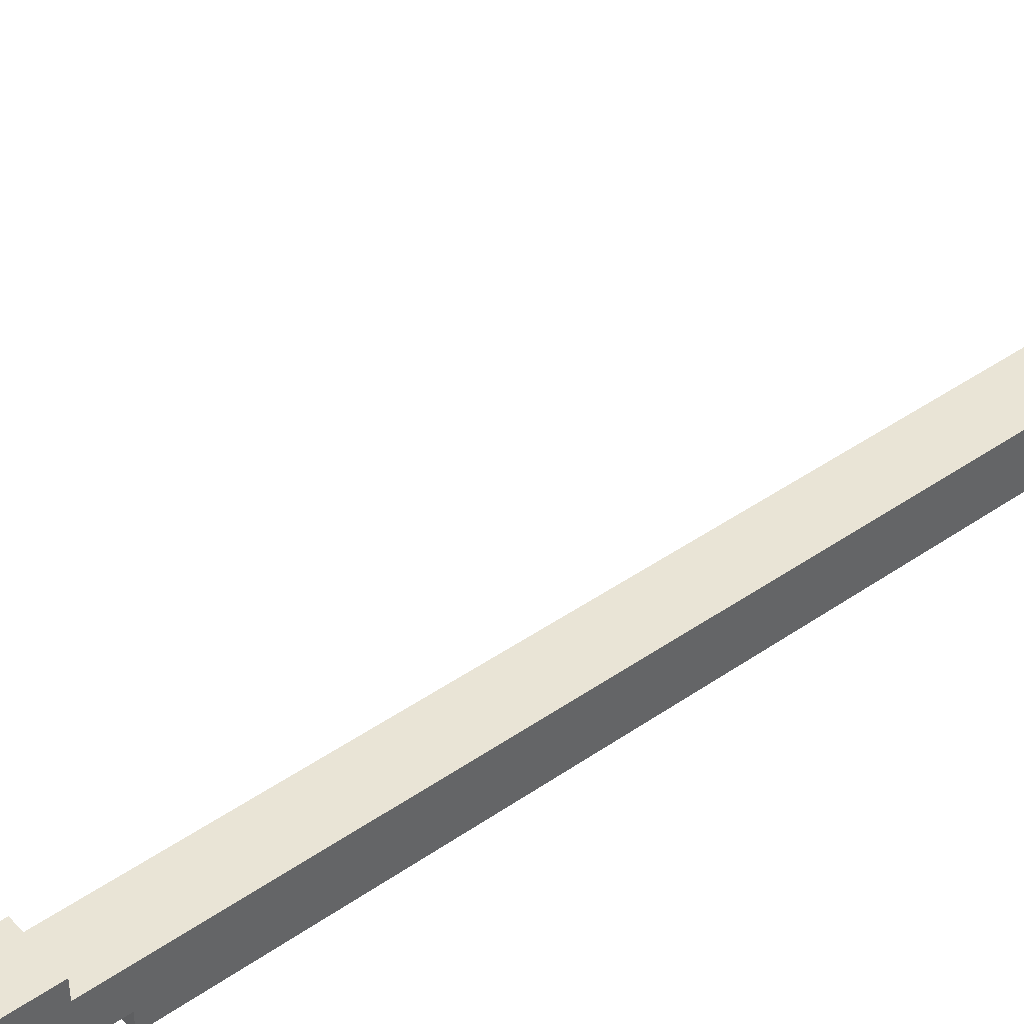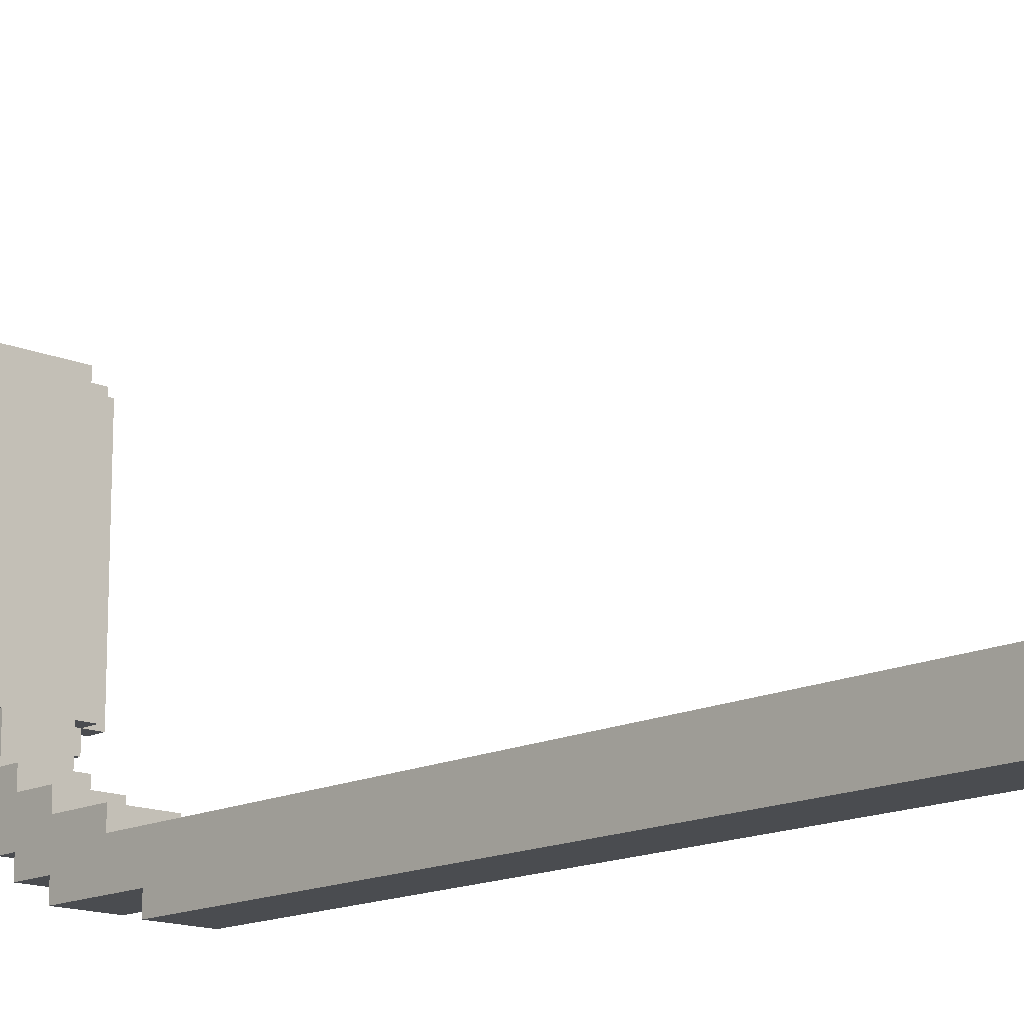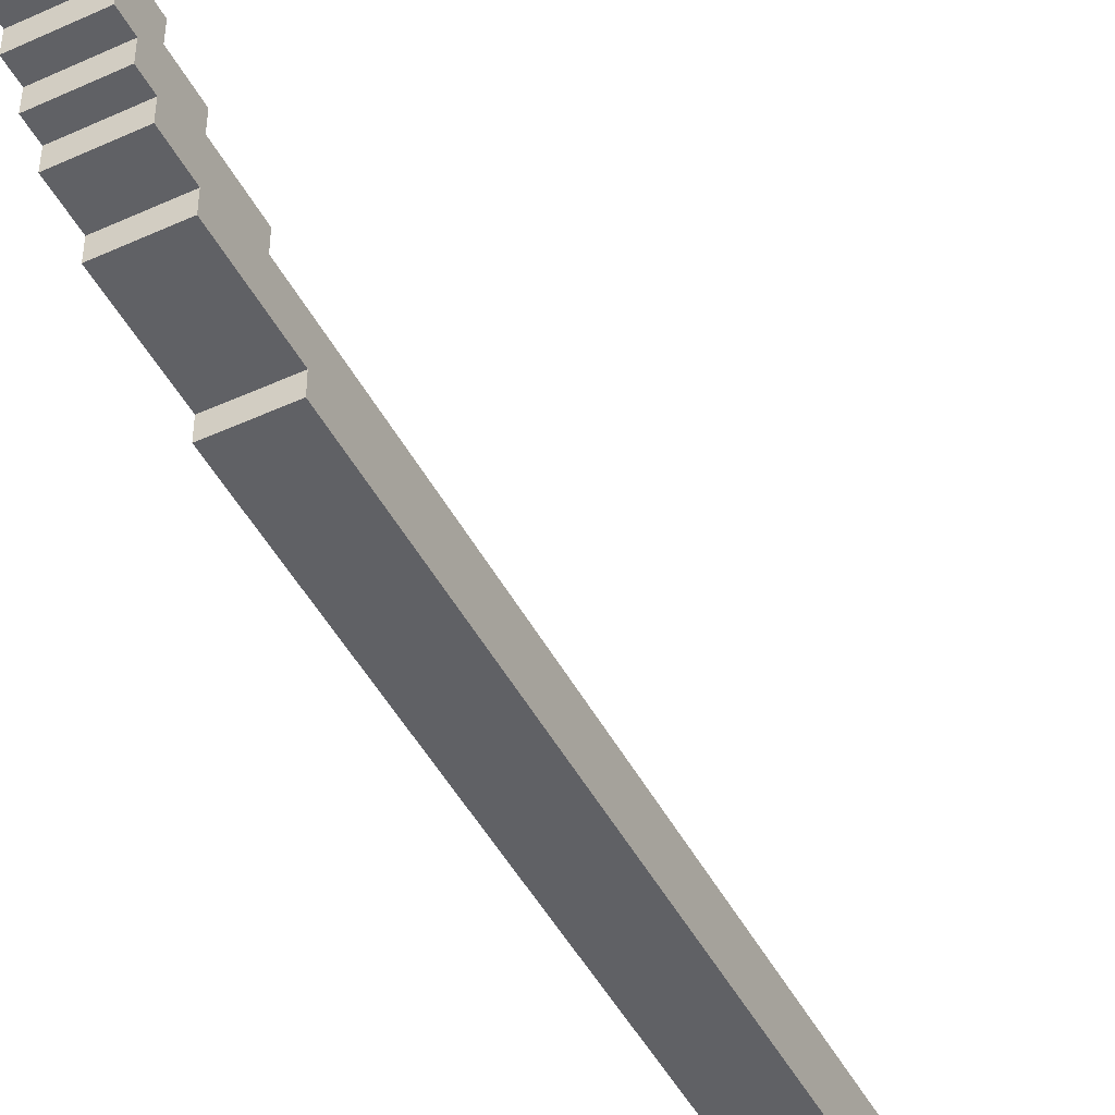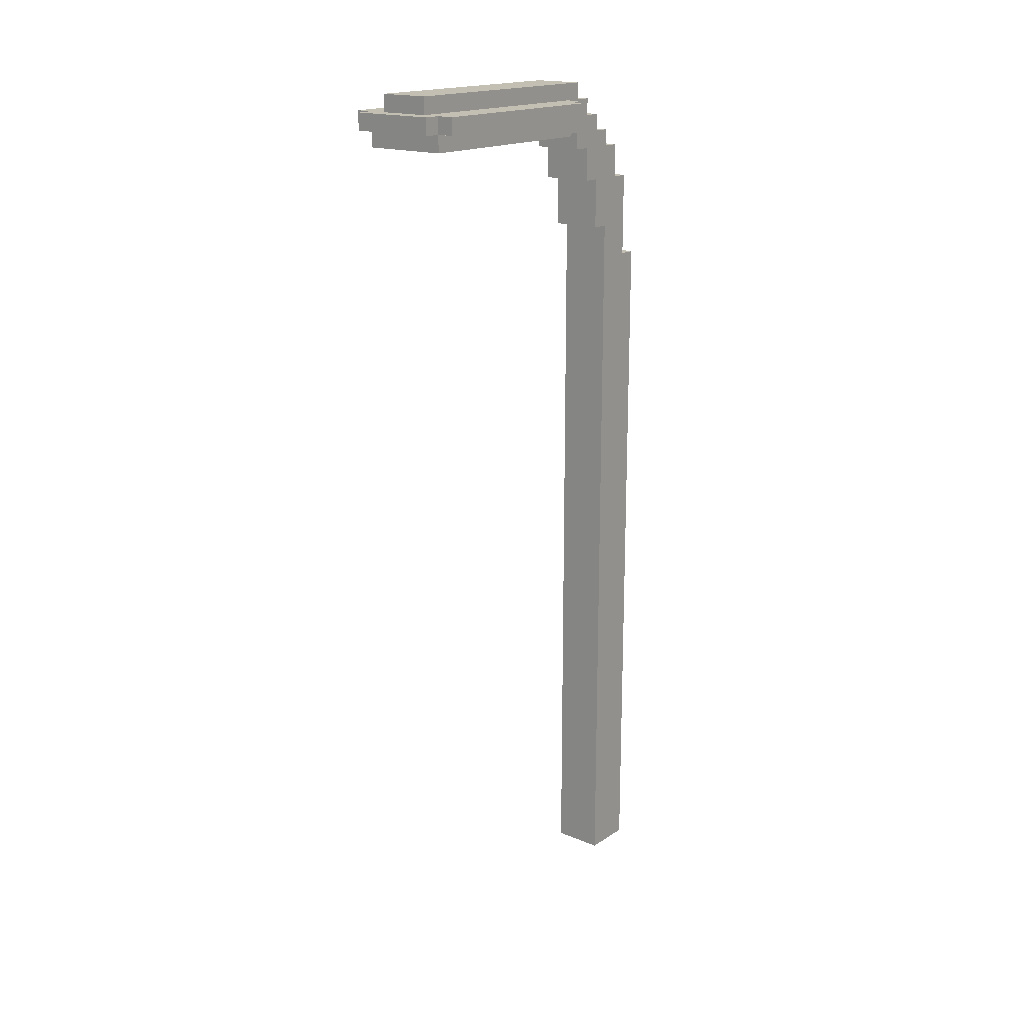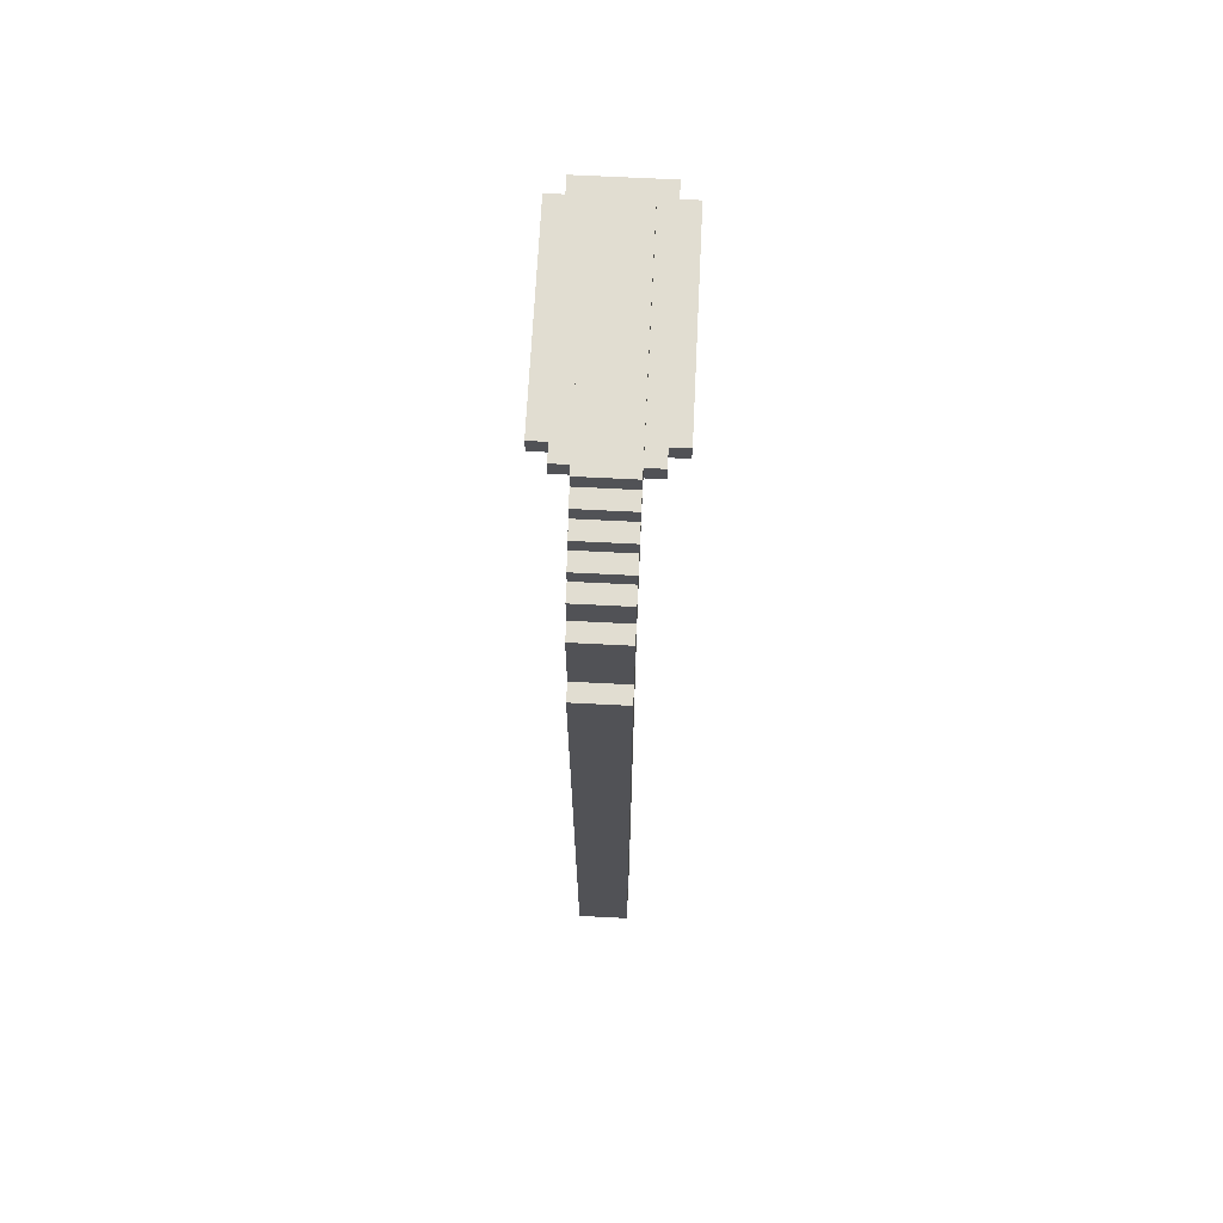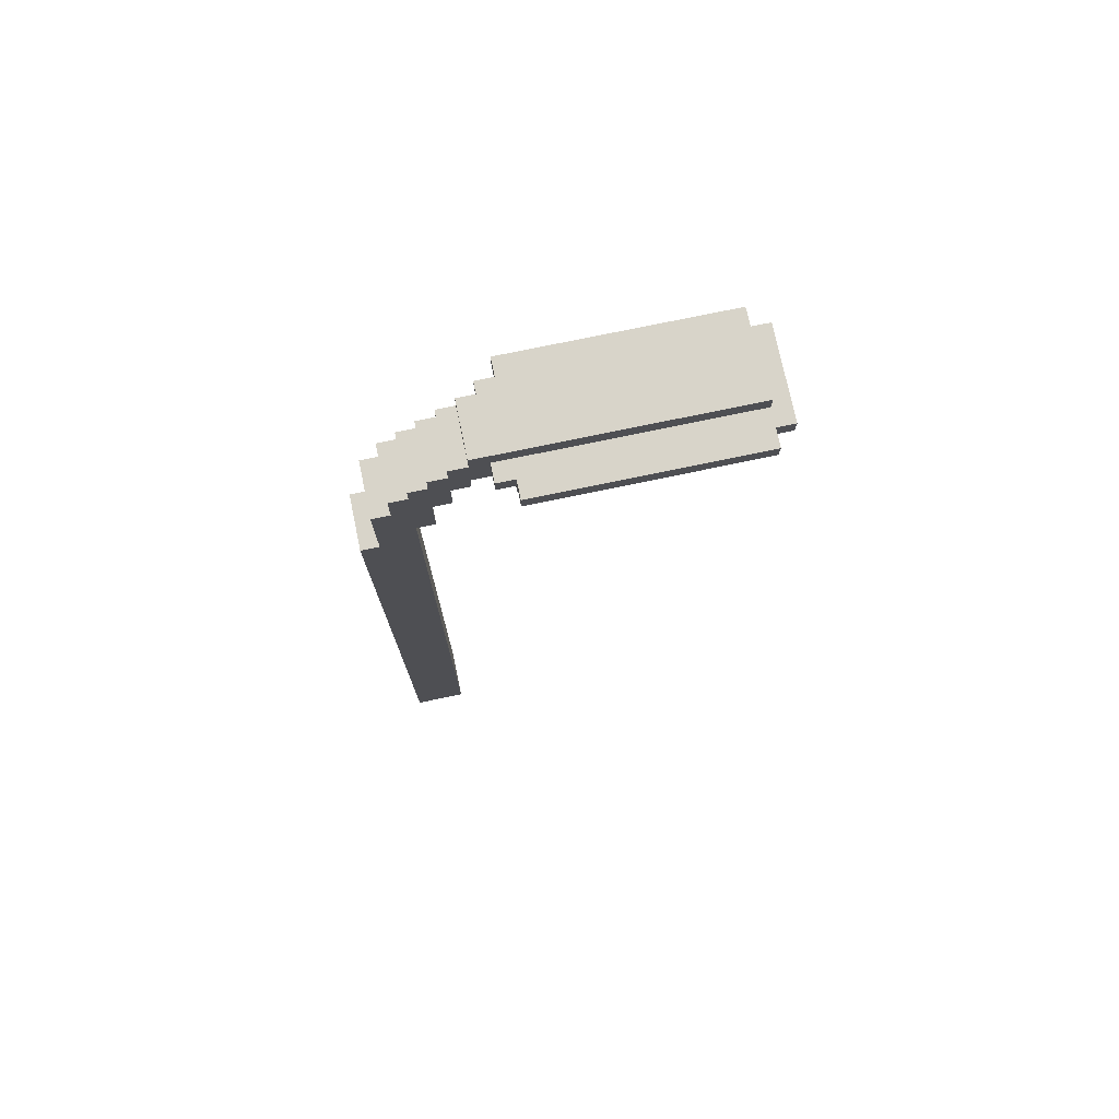
<metadata>
{"format":"obj","ext":"obj","renderer":"f3d","projection":"perspective","resolution":1024,"background":"white","views":[{"elev":42.7,"azim":-129.7,"up":"+Z"},{"elev":-14.7,"azim":-42.7,"up":"+Z"},{"elev":-47.7,"azim":-152.9,"up":"+Z"},{"elev":17.8,"azim":38.9,"up":"+Y"},{"elev":68.7,"azim":-177.1,"up":"+Y"},{"elev":75.3,"azim":-101.8,"up":"+Y"}]}
</metadata>
<code>
o
v 3.5 7.1 -3.9
v 3.5 7.1 -5.1
v 3.5 7.2 -3.9
v 3.5 7.2 -5.1
v 3.6 7 -3.9
v 3.6 7 -5.1
v 3.6 7.1 -3.8
v 3.6 7.1 -3.9
v 3.6 7.1 -5.1
v 3.6 7.1 -5.2
v 3.6 7.2 -3.8
v 3.6 7.2 -3.9
v 3.6 7.2 -5.1
v 3.6 7.2 -5.2
v 3.7 2 -5.6
v 3.7 2 -5.9
v 3.7 6.2 -5.8
v 3.7 6.2 -5.9
v 3.7 6.4 -5.5
v 3.7 6.4 -5.6
v 3.7 6.7 -5.4
v 3.7 6.7 -5.5
v 3.7 6.7 -5.7
v 3.7 6.7 -5.8
v 3.7 6.9 -5.3
v 3.7 6.9 -5.4
v 3.7 6.9 -5.6
v 3.7 6.9 -5.7
v 3.7 7 -5.1
v 3.7 7 -5.3
v 3.7 7 -5.5
v 3.7 7 -5.6
v 3.7 7.1 -5.1
v 3.7 7.1 -5.2
v 3.7 7.1 -5.4
v 3.7 7.1 -5.5
v 3.7 7.2 -3.9
v 3.7 7.2 -5.2
v 3.7 7.2 -5.3
v 3.7 7.2 -5.4
v 3.7 7.3 -3.9
v 3.7 7.3 -5.3
v 4 2 -5.6
v 4 2 -5.9
v 4 6.2 -5.8
v 4 6.2 -5.9
v 4 6.4 -5.5
v 4 6.4 -5.6
v 4 6.7 -5.4
v 4 6.7 -5.5
v 4 6.7 -5.7
v 4 6.7 -5.8
v 4 6.9 -5.3
v 4 6.9 -5.4
v 4 6.9 -5.6
v 4 6.9 -5.7
v 4 7 -5.1
v 4 7 -5.3
v 4 7 -5.5
v 4 7 -5.6
v 4 7.1 -5.1
v 4 7.1 -5.2
v 4 7.1 -5.4
v 4 7.1 -5.5
v 4 7.2 -3.9
v 4 7.2 -5.2
v 4 7.2 -5.3
v 4 7.2 -5.4
v 4 7.3 -3.9
v 4 7.3 -5.3
v 4.1 7 -3.9
v 4.1 7 -5.1
v 4.1 7.1 -3.8
v 4.1 7.1 -3.9
v 4.1 7.1 -5.1
v 4.1 7.1 -5.2
v 4.1 7.2 -3.8
v 4.1 7.2 -3.9
v 4.1 7.2 -5.1
v 4.1 7.2 -5.2
v 4.2 7.1 -3.9
v 4.2 7.1 -5.1
v 4.2 7.2 -3.9
v 4.2 7.2 -5.1
v 3.6 7.1 -3.8
v 3.6 7.2 -3.8
v 4.1 7.1 -3.8
v 4.1 7.2 -3.8
v 3.5 7.1 -3.9
v 3.5 7.2 -3.9
v 3.6 7 -3.9
v 3.6 7.1 -3.9
v 3.6 7.2 -3.9
v 3.7 7.2 -3.9
v 3.7 7.3 -3.9
v 4 7.2 -3.9
v 4 7.3 -3.9
v 4.1 7 -3.9
v 4.1 7.1 -3.9
v 4.1 7.2 -3.9
v 4.2 7.1 -3.9
v 4.2 7.2 -3.9
v 3.7 6.9 -5.3
v 3.7 7 -5.3
v 4 6.9 -5.3
v 4 7 -5.3
v 3.7 6.7 -5.4
v 3.7 6.9 -5.4
v 4 6.7 -5.4
v 4 6.9 -5.4
v 3.7 6.4 -5.5
v 3.7 6.7 -5.5
v 4 6.4 -5.5
v 4 6.7 -5.5
v 3.7 2 -5.6
v 3.7 6.4 -5.6
v 4 2 -5.6
v 4 6.4 -5.6
v 3.5 7.1 -5.1
v 3.5 7.2 -5.1
v 3.6 7 -5.1
v 3.6 7.1 -5.1
v 3.6 7.2 -5.1
v 3.7 7 -5.1
v 3.7 7.1 -5.1
v 4 7 -5.1
v 4 7.1 -5.1
v 4.1 7 -5.1
v 4.1 7.1 -5.1
v 4.1 7.2 -5.1
v 4.2 7.1 -5.1
v 4.2 7.2 -5.1
v 3.6 7.1 -5.2
v 3.6 7.2 -5.2
v 3.7 7.1 -5.2
v 3.7 7.2 -5.2
v 4 7.1 -5.2
v 4 7.2 -5.2
v 4.1 7.1 -5.2
v 4.1 7.2 -5.2
v 3.7 7.2 -5.3
v 3.7 7.3 -5.3
v 4 7.2 -5.3
v 4 7.3 -5.3
v 3.7 7.1 -5.4
v 3.7 7.2 -5.4
v 4 7.1 -5.4
v 4 7.2 -5.4
v 3.7 7 -5.5
v 3.7 7.1 -5.5
v 4 7 -5.5
v 4 7.1 -5.5
v 3.7 6.9 -5.6
v 3.7 7 -5.6
v 4 6.9 -5.6
v 4 7 -5.6
v 3.7 6.7 -5.7
v 3.7 6.9 -5.7
v 4 6.7 -5.7
v 4 6.9 -5.7
v 3.7 6.2 -5.8
v 3.7 6.7 -5.8
v 4 6.2 -5.8
v 4 6.7 -5.8
v 3.7 2 -5.9
v 3.7 6.2 -5.9
v 4 2 -5.9
v 4 6.2 -5.9
v 3.7 2 -5.6
v 4 2 -5.6
v 3.7 2 -5.9
v 4 2 -5.9
v 3.7 6.4 -5.5
v 4 6.4 -5.5
v 3.7 6.4 -5.6
v 4 6.4 -5.6
v 3.7 6.7 -5.4
v 4 6.7 -5.4
v 3.7 6.7 -5.5
v 4 6.7 -5.5
v 3.7 6.9 -5.3
v 4 6.9 -5.3
v 3.7 6.9 -5.4
v 4 6.9 -5.4
v 3.6 7 -3.9
v 4.1 7 -3.9
v 3.6 7 -5.1
v 3.7 7 -5.1
v 4 7 -5.1
v 4.1 7 -5.1
v 3.7 7 -5.3
v 4 7 -5.3
v 3.6 7.1 -3.8
v 4.1 7.1 -3.8
v 3.5 7.1 -3.9
v 3.6 7.1 -3.9
v 4.1 7.1 -3.9
v 4.2 7.1 -3.9
v 3.5 7.1 -5.1
v 3.6 7.1 -5.1
v 3.7 7.1 -5.1
v 4 7.1 -5.1
v 4.1 7.1 -5.1
v 4.2 7.1 -5.1
v 3.6 7.1 -5.2
v 3.7 7.1 -5.2
v 4 7.1 -5.2
v 4.1 7.1 -5.2
v 3.7 6.2 -5.8
v 4 6.2 -5.8
v 3.7 6.2 -5.9
v 4 6.2 -5.9
v 3.7 6.7 -5.7
v 4 6.7 -5.7
v 3.7 6.7 -5.8
v 4 6.7 -5.8
v 3.7 6.9 -5.6
v 4 6.9 -5.6
v 3.7 6.9 -5.7
v 4 6.9 -5.7
v 3.7 7 -5.5
v 4 7 -5.5
v 3.7 7 -5.6
v 4 7 -5.6
v 3.7 7.1 -5.4
v 4 7.1 -5.4
v 3.7 7.1 -5.5
v 4 7.1 -5.5
v 3.6 7.2 -3.8
v 4.1 7.2 -3.8
v 3.5 7.2 -3.9
v 3.6 7.2 -3.9
v 3.7 7.2 -3.9
v 4 7.2 -3.9
v 4.1 7.2 -3.9
v 4.2 7.2 -3.9
v 3.5 7.2 -5.1
v 3.6 7.2 -5.1
v 4.1 7.2 -5.1
v 4.2 7.2 -5.1
v 3.6 7.2 -5.2
v 3.7 7.2 -5.2
v 4 7.2 -5.2
v 4.1 7.2 -5.2
v 3.7 7.2 -5.3
v 4 7.2 -5.3
v 3.7 7.2 -5.4
v 4 7.2 -5.4
v 3.7 7.3 -3.9
v 4 7.3 -3.9
v 3.7 7.3 -5.3
v 4 7.3 -5.3
f 3 2 1
f 4 2 3
f 8 6 5
f 9 6 8
f 11 8 7
f 12 8 11
f 13 10 9
f 14 10 13
f 17 16 15
f 18 16 17
f 20 17 15
f 22 20 19
f 23 17 20
f 23 20 22
f 24 17 23
f 26 22 21
f 26 23 22
f 27 23 26
f 28 23 27
f 30 26 25
f 30 27 26
f 31 27 30
f 32 27 31
f 33 30 29
f 33 31 30
f 34 31 33
f 35 31 34
f 36 31 35
f 38 35 34
f 39 35 38
f 40 35 39
f 41 38 37
f 41 39 38
f 42 39 41
f 43 44 45
f 45 44 46
f 43 45 48
f 47 48 50
f 48 45 51
f 50 48 51
f 51 45 52
f 49 50 54
f 50 51 54
f 54 51 55
f 55 51 56
f 53 54 58
f 54 55 58
f 58 55 59
f 59 55 60
f 57 58 61
f 58 59 61
f 61 59 62
f 62 59 63
f 63 59 64
f 62 63 66
f 66 63 67
f 67 63 68
f 65 66 69
f 66 67 69
f 69 67 70
f 71 72 74
f 74 72 75
f 73 74 77
f 77 74 78
f 75 76 79
f 79 76 80
f 81 82 83
f 83 82 84
f 87 86 85
f 88 86 87
f 92 90 89
f 93 90 92
f 96 95 94
f 97 95 96
f 98 92 91
f 99 92 98
f 101 100 99
f 102 100 101
f 105 104 103
f 106 104 105
f 109 108 107
f 110 108 109
f 113 112 111
f 114 112 113
f 117 116 115
f 118 116 117
f 119 120 122
f 122 120 123
f 121 122 124
f 124 122 125
f 126 127 128
f 128 127 129
f 129 130 131
f 131 130 132
f 133 134 135
f 135 134 136
f 137 138 139
f 139 138 140
f 141 142 143
f 143 142 144
f 145 146 147
f 147 146 148
f 149 150 151
f 151 150 152
f 153 154 155
f 155 154 156
f 157 158 159
f 159 158 160
f 161 162 163
f 163 162 164
f 165 166 167
f 167 166 168
f 171 170 169
f 172 170 171
f 175 174 173
f 176 174 175
f 179 178 177
f 180 178 179
f 183 182 181
f 184 182 183
f 187 186 185
f 188 186 187
f 189 186 188
f 190 186 189
f 191 189 188
f 192 189 191
f 196 194 193
f 197 194 196
f 199 196 195
f 200 196 199
f 203 198 197
f 204 198 203
f 205 201 200
f 206 201 205
f 207 203 202
f 208 203 207
f 209 210 211
f 211 210 212
f 213 214 215
f 215 214 216
f 217 218 219
f 219 218 220
f 221 222 223
f 223 222 224
f 225 226 227
f 227 226 228
f 229 230 232
f 232 230 233
f 233 230 234
f 234 230 235
f 231 232 237
f 232 233 237
f 237 233 238
f 235 236 239
f 234 235 239
f 239 236 240
f 238 233 241
f 241 233 242
f 234 239 243
f 243 239 244
f 245 246 247
f 247 246 248
f 249 250 251
f 251 250 252

</code>
